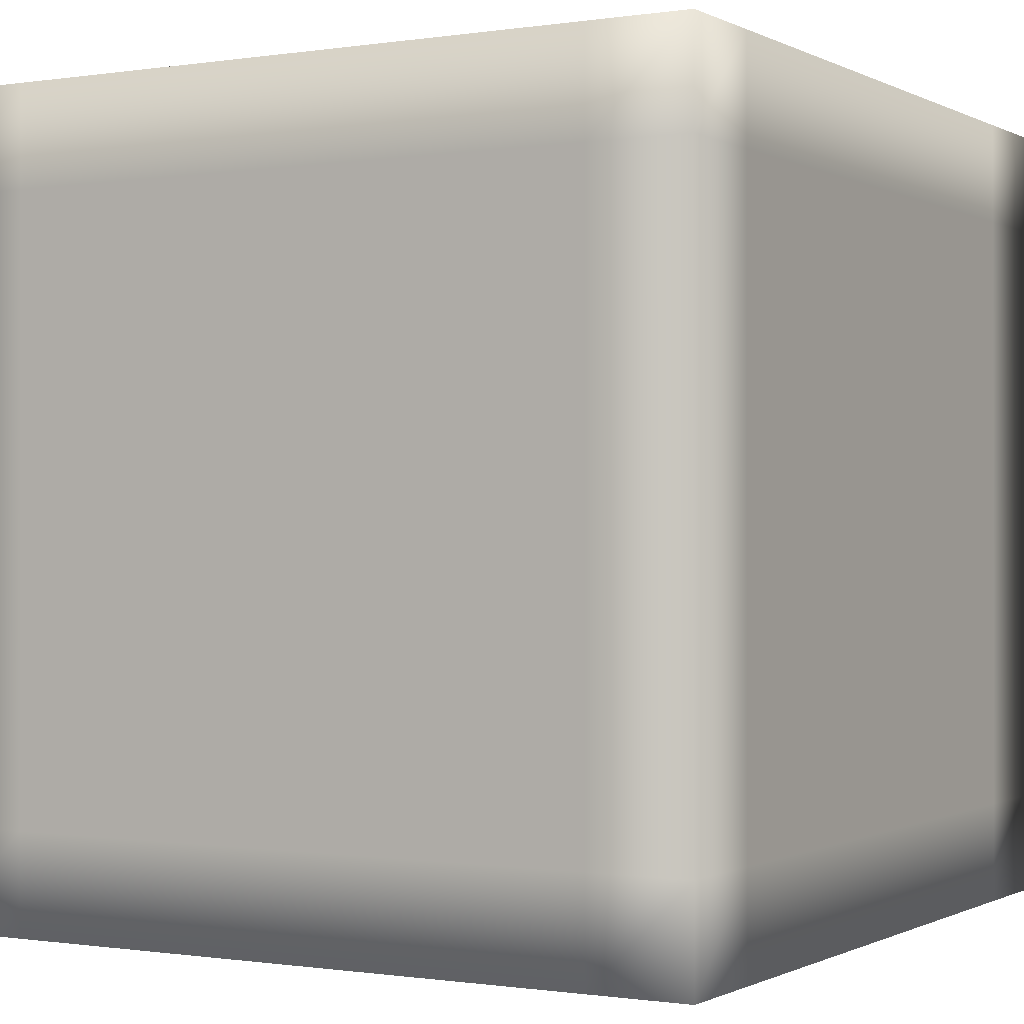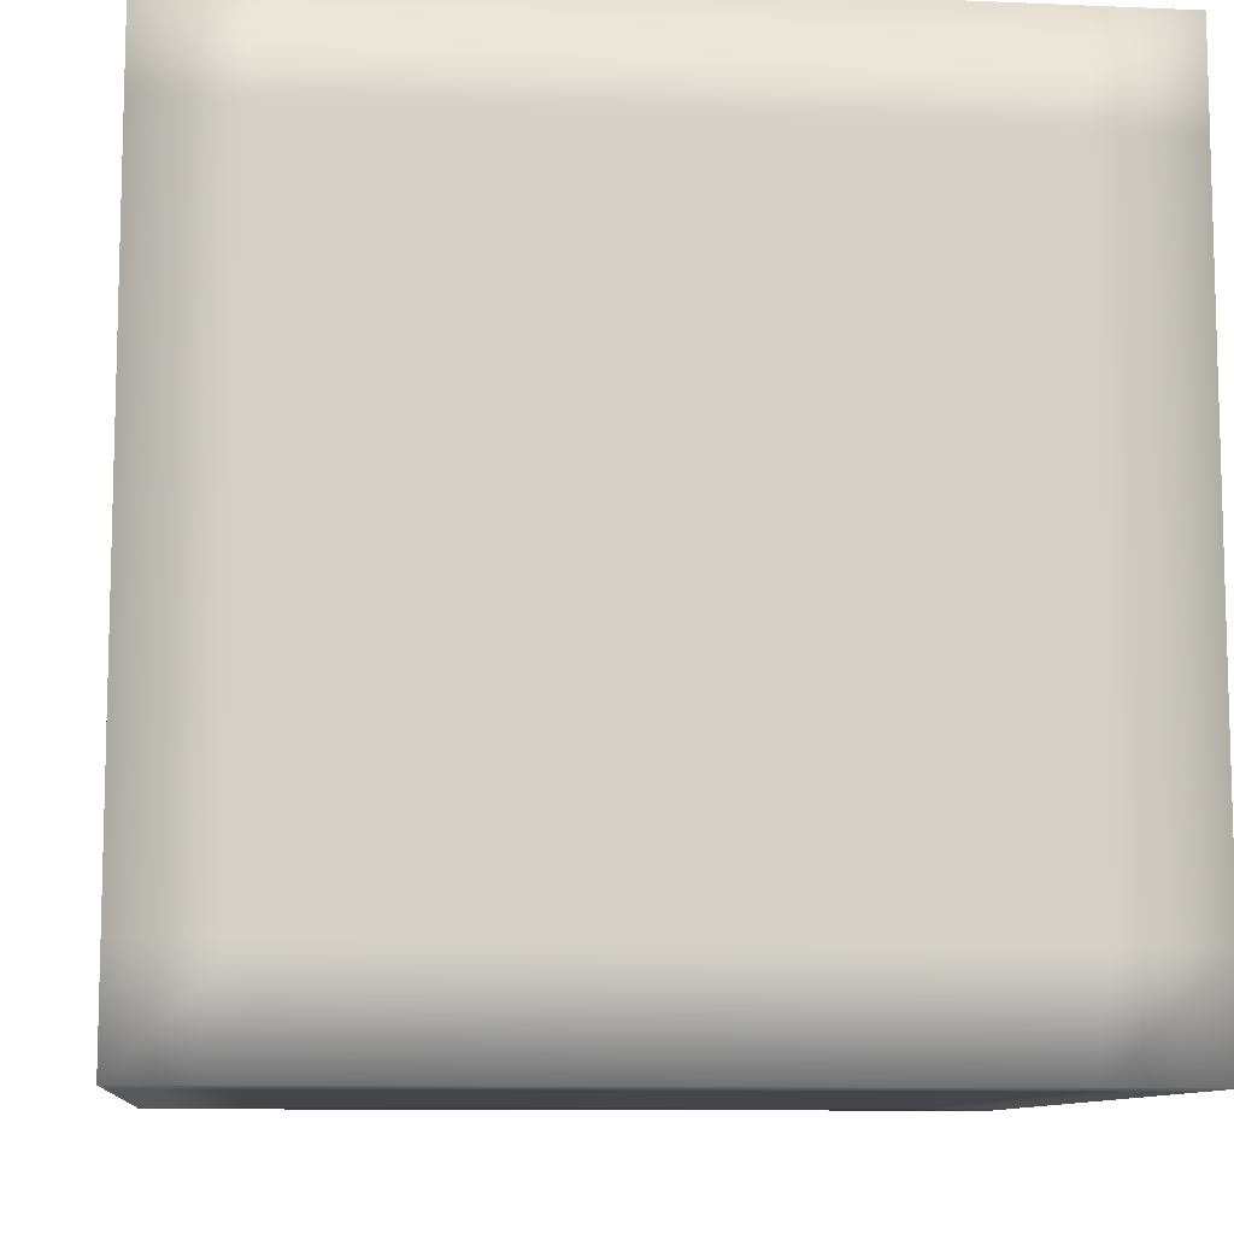
<metadata>
{"format":"obj","ext":"obj","renderer":"f3d","projection":"perspective","resolution":1024,"background":"white","views":[{"elev":-0.5,"azim":-150.0,"up":"+Z"},{"elev":-9.9,"azim":83.7,"up":"+Y"}]}
</metadata>
<code>
v -0.5 -0.5 -0.5
v 0.5 -0.5 -0.5
v -0.5 0.5 -0.5
v 0.5 0.5 -0.5
v -0.5 -0.5 0.5
v 0.5 -0.5 0.5
v -0.5 0.5 0.5
v 0.5 0.5 0.5
v 0 0 -0.5
v 0 -0.5 -0.5
v -0.5 0 -0.5
v 0 0.5 -0.5
v 0.5 0 -0.5
v -0.5 0 0
v -0.5 -0.5 0
v -0.5 0 0.5
v -0.5 0.5 0
v 0 -0.5 0
v 0.5 -0.5 0
v 0 -0.5 0.5
v 0 0 0.5
v 0.5 0 0.5
v 0 0.5 0.5
v 0 0.5 0
v 0.5 0.5 0
v 0.5 0 0
v 0 -0.25 -0.5
v -0.25 -0.25 -0.5
v -0.25 0 -0.5
v 0 0.25 -0.5
v 0.25 0.25 -0.5
v 0.25 0 -0.5
v -0.5 0 -0.25
v -0.5 -0.25 -0.25
v -0.5 -0.25 0
v -0.5 0 0.25
v -0.5 0.25 0.25
v -0.5 0.25 0
v -0.25 -0.5 0
v -0.25 -0.5 -0.25
v 0 -0.5 -0.25
v 0.25 -0.5 0
v 0.25 -0.5 0.25
v 0 -0.5 0.25
v 0.25 0 0.5
v 0.25 0.25 0.5
v 0 0.25 0.5
v -0.25 0 0.5
v -0.25 -0.25 0.5
v 0 -0.25 0.5
v 0 0.5 0.25
v 0.25 0.5 0.25
v 0.25 0.5 0
v 0 0.5 -0.25
v -0.25 0.5 -0.25
v -0.25 0.5 0
v 0.5 0.25 0
v 0.5 0.25 0.25
v 0.5 0 0.25
v 0.5 -0.25 0
v 0.5 -0.25 -0.25
v 0.5 0 -0.25
v -0.25 0.25 -0.5
v -0.5 0.25 -0.5
v 0.25 -0.25 -0.5
v 0.25 -0.5 -0.5
v -0.25 -0.5 -0.5
v -0.5 -0.25 -0.5
v 0.5 -0.25 -0.5
v -0.25 0.5 -0.5
v 0.25 0.5 -0.5
v 0.5 0.25 -0.5
v -0.5 -0.25 0.25
v -0.5 -0.5 0.25
v -0.5 0.25 -0.25
v -0.5 -0.5 -0.25
v -0.5 0.5 -0.25
v -0.5 -0.25 0.5
v -0.5 0.25 0.5
v -0.5 0.5 0.25
v 0.25 -0.5 -0.25
v -0.25 -0.5 0.25
v -0.25 -0.5 0.5
v 0.5 -0.5 -0.25
v 0.5 -0.5 0.25
v 0.25 -0.5 0.5
v -0.25 0.25 0.5
v -0.25 0.5 0.5
v 0.25 -0.25 0.5
v 0.5 -0.25 0.5
v 0.5 0.25 0.5
v 0.25 0.5 0.5
v 0.25 0.5 -0.25
v 0.5 0.5 -0.25
v -0.25 0.5 0.25
v 0.5 0.5 0.25
v 0.5 -0.25 0.25
v 0.5 0.25 -0.25
v -0.125 -0.25 -0.5
v -0.25 -0.125 -0.5
v -0.125 -0.125 -0.5
v 0.125 0.25 -0.5
v 0.25 0.125 -0.5
v 0.125 0.125 -0.5
v -0.5 -0.125 -0.25
v -0.5 -0.25 -0.125
v -0.5 -0.125 -0.125
v -0.5 0.125 0.25
v -0.5 0.25 0.125
v -0.5 0.125 0.125
v -0.25 -0.5 -0.125
v -0.125 -0.5 -0.25
v -0.125 -0.5 -0.125
v 0.25 -0.5 0.125
v 0.125 -0.5 0.25
v 0.125 -0.5 0.125
v 0.25 0.125 0.5
v 0.125 0.25 0.5
v 0.125 0.125 0.5
v -0.25 -0.125 0.5
v -0.125 -0.25 0.5
v -0.125 -0.125 0.5
v 0.125 0.5 0.25
v 0.25 0.5 0.125
v 0.125 0.5 0.125
v -0.125 0.5 -0.25
v -0.25 0.5 -0.125
v -0.125 0.5 -0.125
v 0.5 0.25 0.125
v 0.5 0.125 0.25
v 0.5 0.125 0.125
v 0.5 -0.25 -0.125
v 0.5 -0.125 -0.25
v 0.5 -0.125 -0.125
v -0.25 0.125 -0.5
v -0.375 0.125 -0.5
v -0.375 0.25 -0.5
v 0.25 -0.375 -0.5
v 0.125 -0.375 -0.5
v 0.125 -0.25 -0.5
v -0.25 -0.375 -0.5
v -0.375 -0.375 -0.5
v -0.375 -0.25 -0.5
v 0.25 -0.125 -0.5
v 0.375 -0.125 -0.5
v 0.375 -0.25 -0.5
v -0.25 0.375 -0.5
v -0.125 0.375 -0.5
v -0.125 0.25 -0.5
v 0.25 0.375 -0.5
v 0.375 0.375 -0.5
v 0.375 0.25 -0.5
v -0.5 -0.25 0.125
v -0.5 -0.375 0.125
v -0.5 -0.375 0.25
v -0.5 0.25 -0.375
v -0.5 0.125 -0.375
v -0.5 0.125 -0.25
v -0.5 -0.25 -0.375
v -0.5 -0.375 -0.375
v -0.5 -0.375 -0.25
v -0.5 0.25 -0.125
v -0.5 0.375 -0.125
v -0.5 0.375 -0.25
v -0.5 -0.25 0.375
v -0.5 -0.125 0.375
v -0.5 -0.125 0.25
v -0.5 0.25 0.375
v -0.5 0.375 0.375
v -0.5 0.375 0.25
v 0.125 -0.5 -0.25
v 0.125 -0.5 -0.375
v 0.25 -0.5 -0.375
v -0.375 -0.5 0.25
v -0.375 -0.5 0.125
v -0.25 -0.5 0.125
v -0.375 -0.5 -0.25
v -0.375 -0.5 -0.375
v -0.25 -0.5 -0.375
v -0.125 -0.5 0.25
v -0.125 -0.5 0.375
v -0.25 -0.5 0.375
v 0.375 -0.5 -0.25
v 0.375 -0.5 -0.125
v 0.25 -0.5 -0.125
v 0.375 -0.5 0.25
v 0.375 -0.5 0.375
v 0.25 -0.5 0.375
v -0.125 0.25 0.5
v -0.125 0.375 0.5
v -0.25 0.375 0.5
v 0.375 -0.25 0.5
v 0.375 -0.125 0.5
v 0.25 -0.125 0.5
v 0.375 0.25 0.5
v 0.375 0.375 0.5
v 0.25 0.375 0.5
v 0.125 -0.25 0.5
v 0.125 -0.375 0.5
v 0.25 -0.375 0.5
v -0.375 0.25 0.5
v -0.375 0.125 0.5
v -0.25 0.125 0.5
v -0.375 -0.25 0.5
v -0.375 -0.375 0.5
v -0.25 -0.375 0.5
v 0.25 0.5 -0.125
v 0.375 0.5 -0.125
v 0.375 0.5 -0.25
v -0.25 0.5 0.375
v -0.125 0.5 0.375
v -0.125 0.5 0.25
v 0.25 0.5 0.375
v 0.375 0.5 0.375
v 0.375 0.5 0.25
v -0.25 0.5 0.125
v -0.375 0.5 0.125
v -0.375 0.5 0.25
v 0.25 0.5 -0.375
v 0.125 0.5 -0.375
v 0.125 0.5 -0.25
v -0.25 0.5 -0.375
v -0.375 0.5 -0.375
v -0.375 0.5 -0.25
v 0.5 -0.125 0.25
v 0.5 -0.125 0.375
v 0.5 -0.25 0.375
v 0.5 0.375 -0.25
v 0.5 0.375 -0.125
v 0.5 0.25 -0.125
v 0.5 0.375 0.25
v 0.5 0.375 0.375
v 0.5 0.25 0.375
v 0.5 0.125 -0.25
v 0.5 0.125 -0.375
v 0.5 0.25 -0.375
v 0.5 -0.375 0.25
v 0.5 -0.375 0.125
v 0.5 -0.25 0.125
v 0.5 -0.375 -0.25
v 0.5 -0.375 -0.375
v 0.5 -0.25 -0.375
v 0 -0.125 -0.5
v -0.125 0 -0.5
v 0 -0.375 -0.5
v -0.125 -0.375 -0.5
v -0.375 -0.125 -0.5
v -0.375 0 -0.5
v 0 0.125 -0.5
v 0.125 0 -0.5
v 0 0.375 -0.5
v 0.125 0.375 -0.5
v 0.375 0.125 -0.5
v 0.375 0 -0.5
v -0.5 0 -0.125
v -0.5 -0.125 0
v -0.5 0 -0.375
v -0.5 -0.125 -0.375
v -0.5 -0.375 -0.125
v -0.5 -0.375 0
v -0.5 0 0.125
v -0.5 0.125 0
v -0.5 0 0.375
v -0.5 0.125 0.375
v -0.5 0.375 0.125
v -0.5 0.375 0
v -0.125 -0.5 0
v 0 -0.5 -0.125
v -0.375 -0.5 0
v -0.375 -0.5 -0.125
v -0.125 -0.5 -0.375
v 0 -0.5 -0.375
v 0.125 -0.5 0
v 0 -0.5 0.125
v 0.375 -0.5 0
v 0.375 -0.5 0.125
v 0.125 -0.5 0.375
v 0 -0.5 0.375
v 0.125 0 0.5
v 0 0.125 0.5
v 0.375 0 0.5
v 0.375 0.125 0.5
v 0.125 0.375 0.5
v 0 0.375 0.5
v -0.125 0 0.5
v 0 -0.125 0.5
v -0.375 0 0.5
v -0.375 -0.125 0.5
v -0.125 -0.375 0.5
v 0 -0.375 0.5
v 0 0.5 0.125
v 0.125 0.5 0
v 0 0.5 0.375
v 0.125 0.5 0.375
v 0.375 0.5 0.125
v 0.375 0.5 0
v 0 0.5 -0.125
v -0.125 0.5 0
v 0 0.5 -0.375
v -0.125 0.5 -0.375
v -0.375 0.5 -0.125
v -0.375 0.5 0
v 0.5 0.125 0
v 0.5 0 0.125
v 0.5 0.375 0
v 0.5 0.375 0.125
v 0.5 0.125 0.375
v 0.5 0 0.375
v 0.5 -0.125 0
v 0.5 0 -0.125
v 0.5 -0.375 0
v 0.5 -0.375 -0.125
v 0.5 -0.125 -0.375
v 0.5 0 -0.375
v -0.375 0.375 -0.5
v -0.5 0.375 -0.5
v -0.125 0.125 -0.5
v -0.5 0.125 -0.5
v 0.125 -0.125 -0.5
v 0.375 -0.375 -0.5
v 0.375 -0.5 -0.5
v 0.125 -0.5 -0.5
v -0.5 -0.125 -0.5
v -0.125 -0.5 -0.5
v -0.375 -0.5 -0.5
v -0.5 -0.375 -0.5
v 0.5 -0.375 -0.5
v 0.5 -0.125 -0.5
v -0.375 0.5 -0.5
v -0.125 0.5 -0.5
v 0.5 0.125 -0.5
v 0.125 0.5 -0.5
v 0.375 0.5 -0.5
v 0.5 0.375 -0.5
v -0.5 -0.375 0.375
v -0.5 -0.5 0.375
v -0.5 -0.125 0.125
v -0.5 -0.5 0.125
v -0.5 0.125 -0.125
v -0.5 0.375 -0.375
v -0.5 -0.5 -0.125
v -0.5 -0.5 -0.375
v -0.5 0.5 -0.375
v -0.5 0.5 -0.125
v -0.5 -0.375 0.5
v -0.5 -0.125 0.5
v -0.5 0.5 0.125
v -0.5 0.125 0.5
v -0.5 0.375 0.5
v -0.5 0.5 0.375
v 0.375 -0.5 -0.375
v 0.125 -0.5 -0.125
v -0.125 -0.5 0.125
v -0.375 -0.5 0.375
v -0.375 -0.5 0.5
v -0.125 -0.5 0.5
v 0.5 -0.5 -0.375
v 0.5 -0.5 -0.125
v 0.125 -0.5 0.5
v 0.5 -0.5 0.125
v 0.5 -0.5 0.375
v 0.375 -0.5 0.5
v -0.375 0.375 0.5
v -0.375 0.5 0.5
v -0.125 0.125 0.5
v -0.125 0.5 0.5
v 0.125 -0.125 0.5
v 0.375 -0.375 0.5
v 0.5 -0.375 0.5
v 0.5 -0.125 0.5
v 0.125 0.5 0.5
v 0.5 0.125 0.5
v 0.5 0.375 0.5
v 0.375 0.5 0.5
v 0.375 0.5 -0.375
v 0.5 0.5 -0.375
v 0.125 0.5 -0.125
v 0.5 0.5 -0.125
v -0.125 0.5 0.125
v -0.375 0.5 0.375
v 0.5 0.5 0.125
v 0.5 0.5 0.375
v 0.5 -0.375 0.375
v 0.5 -0.125 0.125
v 0.5 0.125 -0.125
v 0.5 0.375 -0.375
f 99 100 101
f 102 103 104
f 105 106 107
f 108 109 110
f 111 112 113
f 114 115 116
f 117 118 119
f 120 121 122
f 123 124 125
f 126 127 128
f 129 130 131
f 132 133 134
f 135 136 137
f 138 139 140
f 141 142 143
f 144 145 146
f 147 148 149
f 150 151 152
f 153 154 155
f 156 157 158
f 159 160 161
f 162 163 164
f 165 166 167
f 168 169 170
f 171 172 173
f 174 175 176
f 177 178 179
f 180 181 182
f 183 184 185
f 186 187 188
f 189 190 191
f 192 193 194
f 195 196 197
f 198 199 200
f 201 202 203
f 204 205 206
f 207 208 209
f 210 211 212
f 213 214 215
f 216 217 218
f 219 220 221
f 222 223 224
f 225 226 227
f 228 229 230
f 231 232 233
f 234 235 236
f 237 238 239
f 240 241 242
f 243 101 244
f 245 246 99
f 100 247 248
f 249 104 250
f 251 252 102
f 103 253 254
f 255 107 256
f 257 258 105
f 106 259 260
f 261 110 262
f 263 264 108
f 109 265 266
f 267 113 268
f 269 270 111
f 112 271 272
f 273 116 274
f 275 276 114
f 115 277 278
f 279 119 280
f 281 282 117
f 118 283 284
f 285 122 286
f 287 288 120
f 121 289 290
f 291 125 292
f 293 294 123
f 124 295 296
f 297 128 298
f 299 300 126
f 127 301 302
f 303 131 304
f 305 306 129
f 130 307 308
f 309 134 310
f 311 312 132
f 133 313 314
f 315 137 316
f 317 244 135
f 136 248 318
f 319 140 243
f 320 321 138
f 139 322 245
f 247 143 323
f 246 324 141
f 142 325 326
f 320 146 327
f 319 250 144
f 145 254 328
f 317 149 249
f 315 329 147
f 148 330 251
f 253 152 331
f 252 332 150
f 151 333 334
f 335 155 336
f 337 256 153
f 154 260 338
f 339 158 255
f 340 316 156
f 157 318 257
f 259 161 341
f 258 323 159
f 160 326 342
f 340 164 343
f 339 262 162
f 163 266 344
f 337 167 261
f 335 345 165
f 166 346 263
f 265 170 347
f 264 348 168
f 169 349 350
f 351 173 321
f 352 268 171
f 172 272 322
f 353 176 267
f 354 336 174
f 175 338 269
f 271 179 324
f 270 341 177
f 178 342 325
f 354 182 355
f 353 274 180
f 181 278 356
f 352 185 273
f 351 357 183
f 184 358 275
f 277 188 359
f 276 360 186
f 187 361 362
f 363 191 364
f 365 280 189
f 190 284 366
f 367 194 279
f 368 369 192
f 193 370 281
f 283 197 371
f 282 372 195
f 196 373 374
f 368 200 362
f 367 286 198
f 199 290 359
f 365 203 285
f 363 349 201
f 202 348 287
f 289 206 356
f 288 346 204
f 205 345 355
f 375 209 376
f 377 292 207
f 208 296 378
f 379 212 291
f 380 364 210
f 211 366 293
f 295 215 381
f 294 371 213
f 214 374 382
f 380 218 350
f 379 298 216
f 217 302 347
f 377 221 297
f 375 333 219
f 220 332 299
f 301 224 344
f 300 330 222
f 223 329 343
f 383 227 369
f 384 304 225
f 226 308 370
f 385 230 303
f 386 376 228
f 229 378 305
f 307 233 372
f 306 381 231
f 232 382 373
f 386 236 334
f 385 310 234
f 235 314 331
f 384 239 309
f 383 361 237
f 238 360 311
f 313 242 328
f 312 358 240
f 241 357 327
f 27 99 101
f 99 28 100
f 101 100 29
f 30 102 104
f 102 31 103
f 104 103 32
f 33 105 107
f 105 34 106
f 107 106 35
f 36 108 110
f 108 37 109
f 110 109 38
f 39 111 113
f 111 40 112
f 113 112 41
f 42 114 116
f 114 43 115
f 116 115 44
f 45 117 119
f 117 46 118
f 119 118 47
f 48 120 122
f 120 49 121
f 122 121 50
f 51 123 125
f 123 52 124
f 125 124 53
f 54 126 128
f 126 55 127
f 128 127 56
f 57 129 131
f 129 58 130
f 131 130 59
f 60 132 134
f 132 61 133
f 134 133 62
f 63 135 137
f 135 29 136
f 137 136 64
f 65 138 140
f 138 66 139
f 140 139 27
f 28 141 143
f 141 67 142
f 143 142 68
f 65 144 146
f 144 32 145
f 146 145 69
f 63 147 149
f 147 70 148
f 149 148 30
f 31 150 152
f 150 71 151
f 152 151 72
f 73 153 155
f 153 35 154
f 155 154 74
f 75 156 158
f 156 64 157
f 158 157 33
f 34 159 161
f 159 68 160
f 161 160 76
f 75 162 164
f 162 38 163
f 164 163 77
f 73 165 167
f 165 78 166
f 167 166 36
f 37 168 170
f 168 79 169
f 170 169 80
f 81 171 173
f 171 41 172
f 173 172 66
f 82 174 176
f 174 74 175
f 176 175 39
f 40 177 179
f 177 76 178
f 179 178 67
f 82 180 182
f 180 44 181
f 182 181 83
f 81 183 185
f 183 84 184
f 185 184 42
f 43 186 188
f 186 85 187
f 188 187 86
f 87 189 191
f 189 47 190
f 191 190 88
f 89 192 194
f 192 90 193
f 194 193 45
f 46 195 197
f 195 91 196
f 197 196 92
f 89 198 200
f 198 50 199
f 200 199 86
f 87 201 203
f 201 79 202
f 203 202 48
f 49 204 206
f 204 78 205
f 206 205 83
f 93 207 209
f 207 53 208
f 209 208 94
f 95 210 212
f 210 88 211
f 212 211 51
f 52 213 215
f 213 92 214
f 215 214 96
f 95 216 218
f 216 56 217
f 218 217 80
f 93 219 221
f 219 71 220
f 221 220 54
f 55 222 224
f 222 70 223
f 224 223 77
f 97 225 227
f 225 59 226
f 227 226 90
f 98 228 230
f 228 94 229
f 230 229 57
f 58 231 233
f 231 96 232
f 233 232 91
f 98 234 236
f 234 62 235
f 236 235 72
f 97 237 239
f 237 85 238
f 239 238 60
f 61 240 242
f 240 84 241
f 242 241 69
f 9 243 244
f 243 27 101
f 244 101 29
f 27 245 99
f 245 10 246
f 99 246 28
f 29 100 248
f 100 28 247
f 248 247 11
f 9 249 250
f 249 30 104
f 250 104 32
f 30 251 102
f 251 12 252
f 102 252 31
f 32 103 254
f 103 31 253
f 254 253 13
f 14 255 256
f 255 33 107
f 256 107 35
f 33 257 105
f 257 11 258
f 105 258 34
f 35 106 260
f 106 34 259
f 260 259 15
f 14 261 262
f 261 36 110
f 262 110 38
f 36 263 108
f 263 16 264
f 108 264 37
f 38 109 266
f 109 37 265
f 266 265 17
f 18 267 268
f 267 39 113
f 268 113 41
f 39 269 111
f 269 15 270
f 111 270 40
f 41 112 272
f 112 40 271
f 272 271 10
f 18 273 274
f 273 42 116
f 274 116 44
f 42 275 114
f 275 19 276
f 114 276 43
f 44 115 278
f 115 43 277
f 278 277 20
f 21 279 280
f 279 45 119
f 280 119 47
f 45 281 117
f 281 22 282
f 117 282 46
f 47 118 284
f 118 46 283
f 284 283 23
f 21 285 286
f 285 48 122
f 286 122 50
f 48 287 120
f 287 16 288
f 120 288 49
f 50 121 290
f 121 49 289
f 290 289 20
f 24 291 292
f 291 51 125
f 292 125 53
f 51 293 123
f 293 23 294
f 123 294 52
f 53 124 296
f 124 52 295
f 296 295 25
f 24 297 298
f 297 54 128
f 298 128 56
f 54 299 126
f 299 12 300
f 126 300 55
f 56 127 302
f 127 55 301
f 302 301 17
f 26 303 304
f 303 57 131
f 304 131 59
f 57 305 129
f 305 25 306
f 129 306 58
f 59 130 308
f 130 58 307
f 308 307 22
f 26 309 310
f 309 60 134
f 310 134 62
f 60 311 132
f 311 19 312
f 132 312 61
f 62 133 314
f 133 61 313
f 314 313 13
f 3 315 316
f 315 63 137
f 316 137 64
f 63 317 135
f 317 9 244
f 135 244 29
f 64 136 318
f 136 29 248
f 318 248 11
f 9 319 243
f 319 65 140
f 243 140 27
f 65 320 138
f 320 2 321
f 138 321 66
f 27 139 245
f 139 66 322
f 245 322 10
f 11 247 323
f 247 28 143
f 323 143 68
f 28 246 141
f 246 10 324
f 141 324 67
f 68 142 326
f 142 67 325
f 326 325 1
f 2 320 327
f 320 65 146
f 327 146 69
f 65 319 144
f 319 9 250
f 144 250 32
f 69 145 328
f 145 32 254
f 328 254 13
f 9 317 249
f 317 63 149
f 249 149 30
f 63 315 147
f 315 3 329
f 147 329 70
f 30 148 251
f 148 70 330
f 251 330 12
f 13 253 331
f 253 31 152
f 331 152 72
f 31 252 150
f 252 12 332
f 150 332 71
f 72 151 334
f 151 71 333
f 334 333 4
f 5 335 336
f 335 73 155
f 336 155 74
f 73 337 153
f 337 14 256
f 153 256 35
f 74 154 338
f 154 35 260
f 338 260 15
f 14 339 255
f 339 75 158
f 255 158 33
f 75 340 156
f 340 3 316
f 156 316 64
f 33 157 257
f 157 64 318
f 257 318 11
f 15 259 341
f 259 34 161
f 341 161 76
f 34 258 159
f 258 11 323
f 159 323 68
f 76 160 342
f 160 68 326
f 342 326 1
f 3 340 343
f 340 75 164
f 343 164 77
f 75 339 162
f 339 14 262
f 162 262 38
f 77 163 344
f 163 38 266
f 344 266 17
f 14 337 261
f 337 73 167
f 261 167 36
f 73 335 165
f 335 5 345
f 165 345 78
f 36 166 263
f 166 78 346
f 263 346 16
f 17 265 347
f 265 37 170
f 347 170 80
f 37 264 168
f 264 16 348
f 168 348 79
f 80 169 350
f 169 79 349
f 350 349 7
f 2 351 321
f 351 81 173
f 321 173 66
f 81 352 171
f 352 18 268
f 171 268 41
f 66 172 322
f 172 41 272
f 322 272 10
f 18 353 267
f 353 82 176
f 267 176 39
f 82 354 174
f 354 5 336
f 174 336 74
f 39 175 269
f 175 74 338
f 269 338 15
f 10 271 324
f 271 40 179
f 324 179 67
f 40 270 177
f 270 15 341
f 177 341 76
f 67 178 325
f 178 76 342
f 325 342 1
f 5 354 355
f 354 82 182
f 355 182 83
f 82 353 180
f 353 18 274
f 180 274 44
f 83 181 356
f 181 44 278
f 356 278 20
f 18 352 273
f 352 81 185
f 273 185 42
f 81 351 183
f 351 2 357
f 183 357 84
f 42 184 275
f 184 84 358
f 275 358 19
f 20 277 359
f 277 43 188
f 359 188 86
f 43 276 186
f 276 19 360
f 186 360 85
f 86 187 362
f 187 85 361
f 362 361 6
f 7 363 364
f 363 87 191
f 364 191 88
f 87 365 189
f 365 21 280
f 189 280 47
f 88 190 366
f 190 47 284
f 366 284 23
f 21 367 279
f 367 89 194
f 279 194 45
f 89 368 192
f 368 6 369
f 192 369 90
f 45 193 281
f 193 90 370
f 281 370 22
f 23 283 371
f 283 46 197
f 371 197 92
f 46 282 195
f 282 22 372
f 195 372 91
f 92 196 374
f 196 91 373
f 374 373 8
f 6 368 362
f 368 89 200
f 362 200 86
f 89 367 198
f 367 21 286
f 198 286 50
f 86 199 359
f 199 50 290
f 359 290 20
f 21 365 285
f 365 87 203
f 285 203 48
f 87 363 201
f 363 7 349
f 201 349 79
f 48 202 287
f 202 79 348
f 287 348 16
f 20 289 356
f 289 49 206
f 356 206 83
f 49 288 204
f 288 16 346
f 204 346 78
f 83 205 355
f 205 78 345
f 355 345 5
f 4 375 376
f 375 93 209
f 376 209 94
f 93 377 207
f 377 24 292
f 207 292 53
f 94 208 378
f 208 53 296
f 378 296 25
f 24 379 291
f 379 95 212
f 291 212 51
f 95 380 210
f 380 7 364
f 210 364 88
f 51 211 293
f 211 88 366
f 293 366 23
f 25 295 381
f 295 52 215
f 381 215 96
f 52 294 213
f 294 23 371
f 213 371 92
f 96 214 382
f 214 92 374
f 382 374 8
f 7 380 350
f 380 95 218
f 350 218 80
f 95 379 216
f 379 24 298
f 216 298 56
f 80 217 347
f 217 56 302
f 347 302 17
f 24 377 297
f 377 93 221
f 297 221 54
f 93 375 219
f 375 4 333
f 219 333 71
f 54 220 299
f 220 71 332
f 299 332 12
f 17 301 344
f 301 55 224
f 344 224 77
f 55 300 222
f 300 12 330
f 222 330 70
f 77 223 343
f 223 70 329
f 343 329 3
f 6 383 369
f 383 97 227
f 369 227 90
f 97 384 225
f 384 26 304
f 225 304 59
f 90 226 370
f 226 59 308
f 370 308 22
f 26 385 303
f 385 98 230
f 303 230 57
f 98 386 228
f 386 4 376
f 228 376 94
f 57 229 305
f 229 94 378
f 305 378 25
f 22 307 372
f 307 58 233
f 372 233 91
f 58 306 231
f 306 25 381
f 231 381 96
f 91 232 373
f 232 96 382
f 373 382 8
f 4 386 334
f 386 98 236
f 334 236 72
f 98 385 234
f 385 26 310
f 234 310 62
f 72 235 331
f 235 62 314
f 331 314 13
f 26 384 309
f 384 97 239
f 309 239 60
f 97 383 237
f 383 6 361
f 237 361 85
f 60 238 311
f 238 85 360
f 311 360 19
f 13 313 328
f 313 61 242
f 328 242 69
f 61 312 240
f 312 19 358
f 240 358 84
f 69 241 327
f 241 84 357
f 327 357 2

</code>
